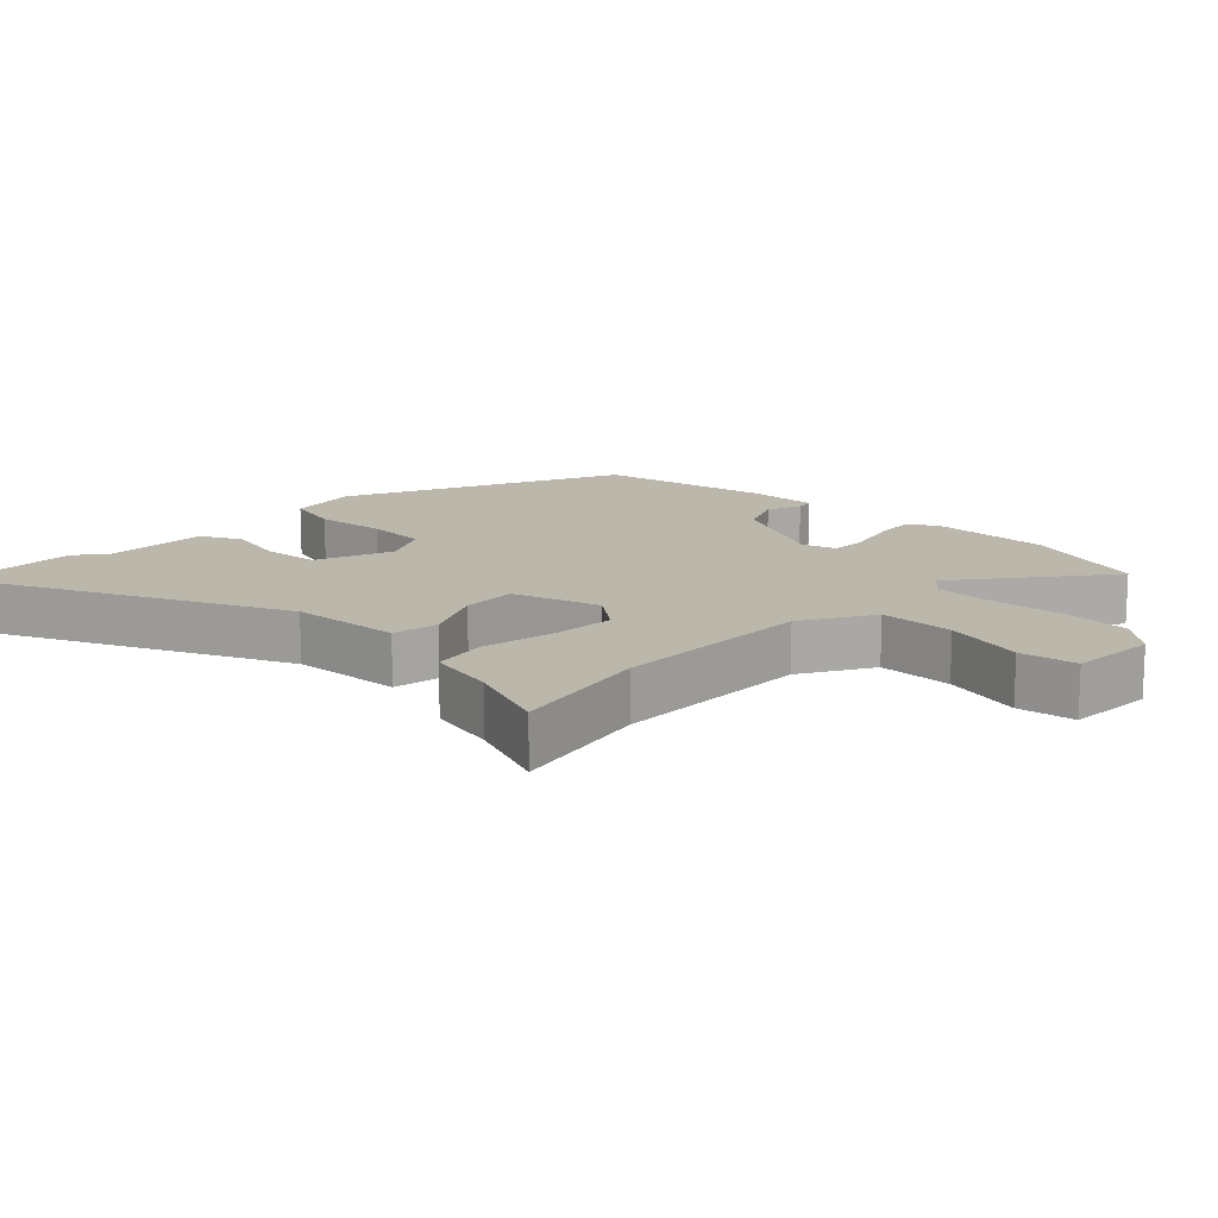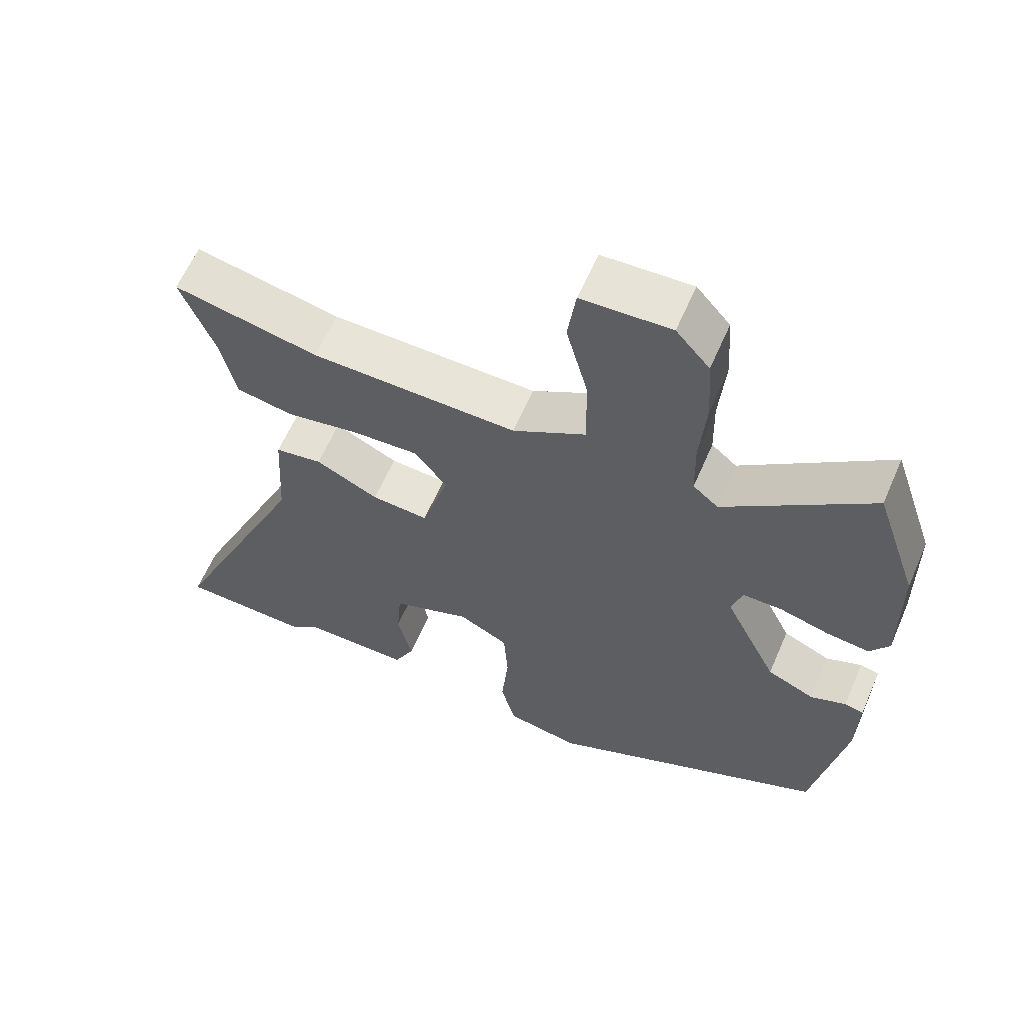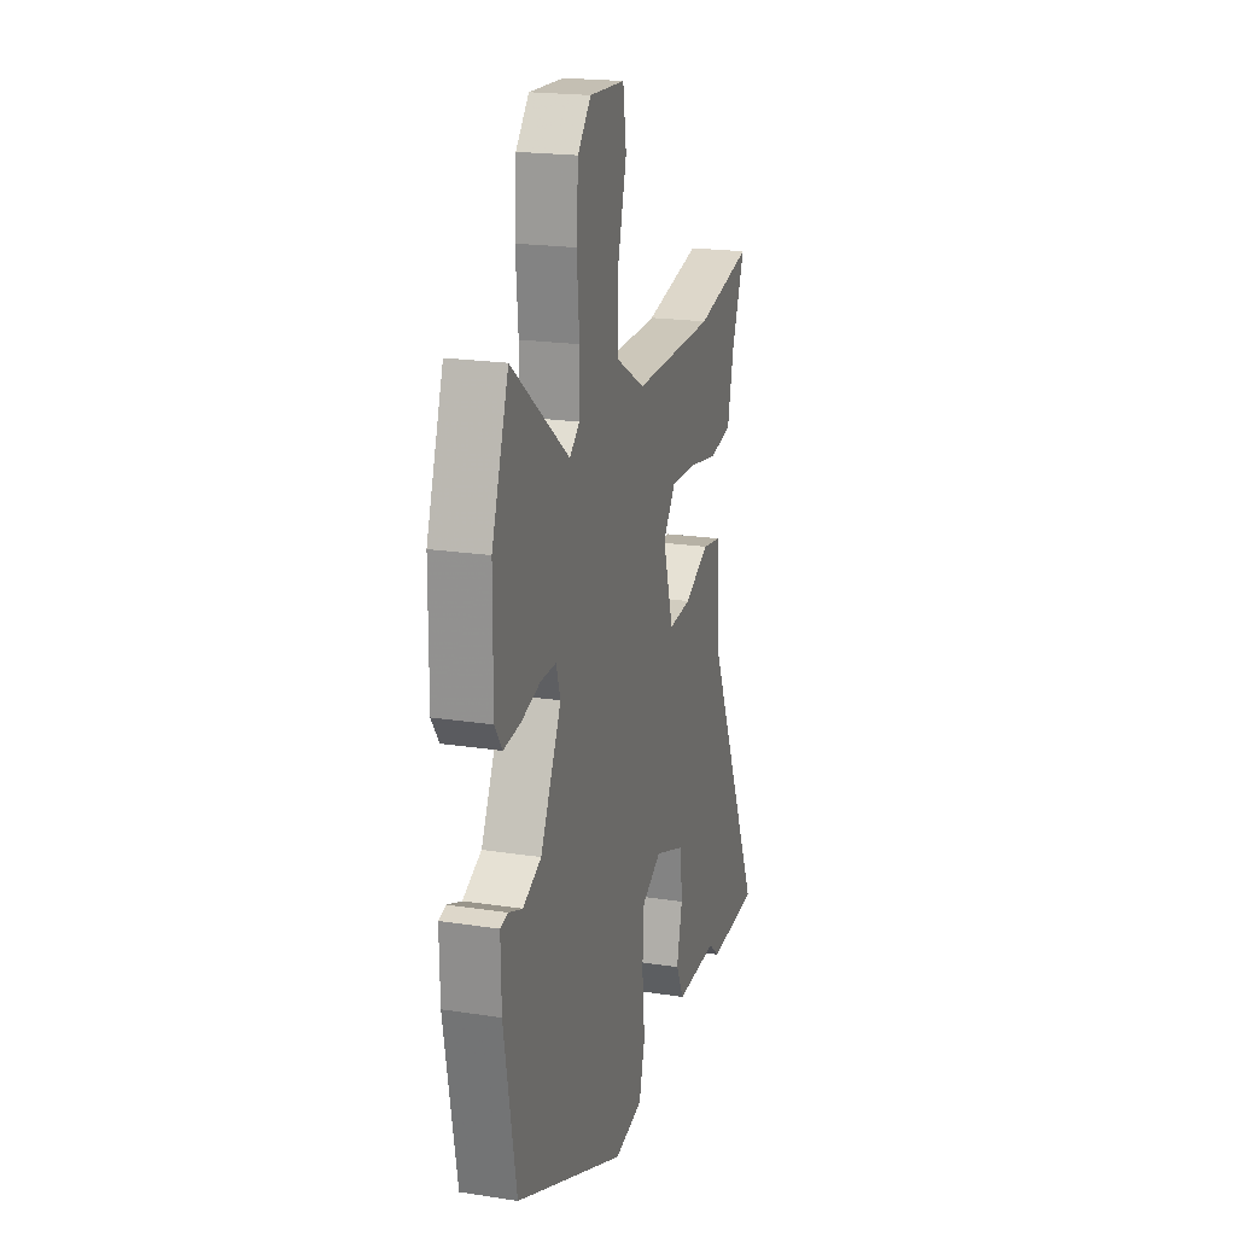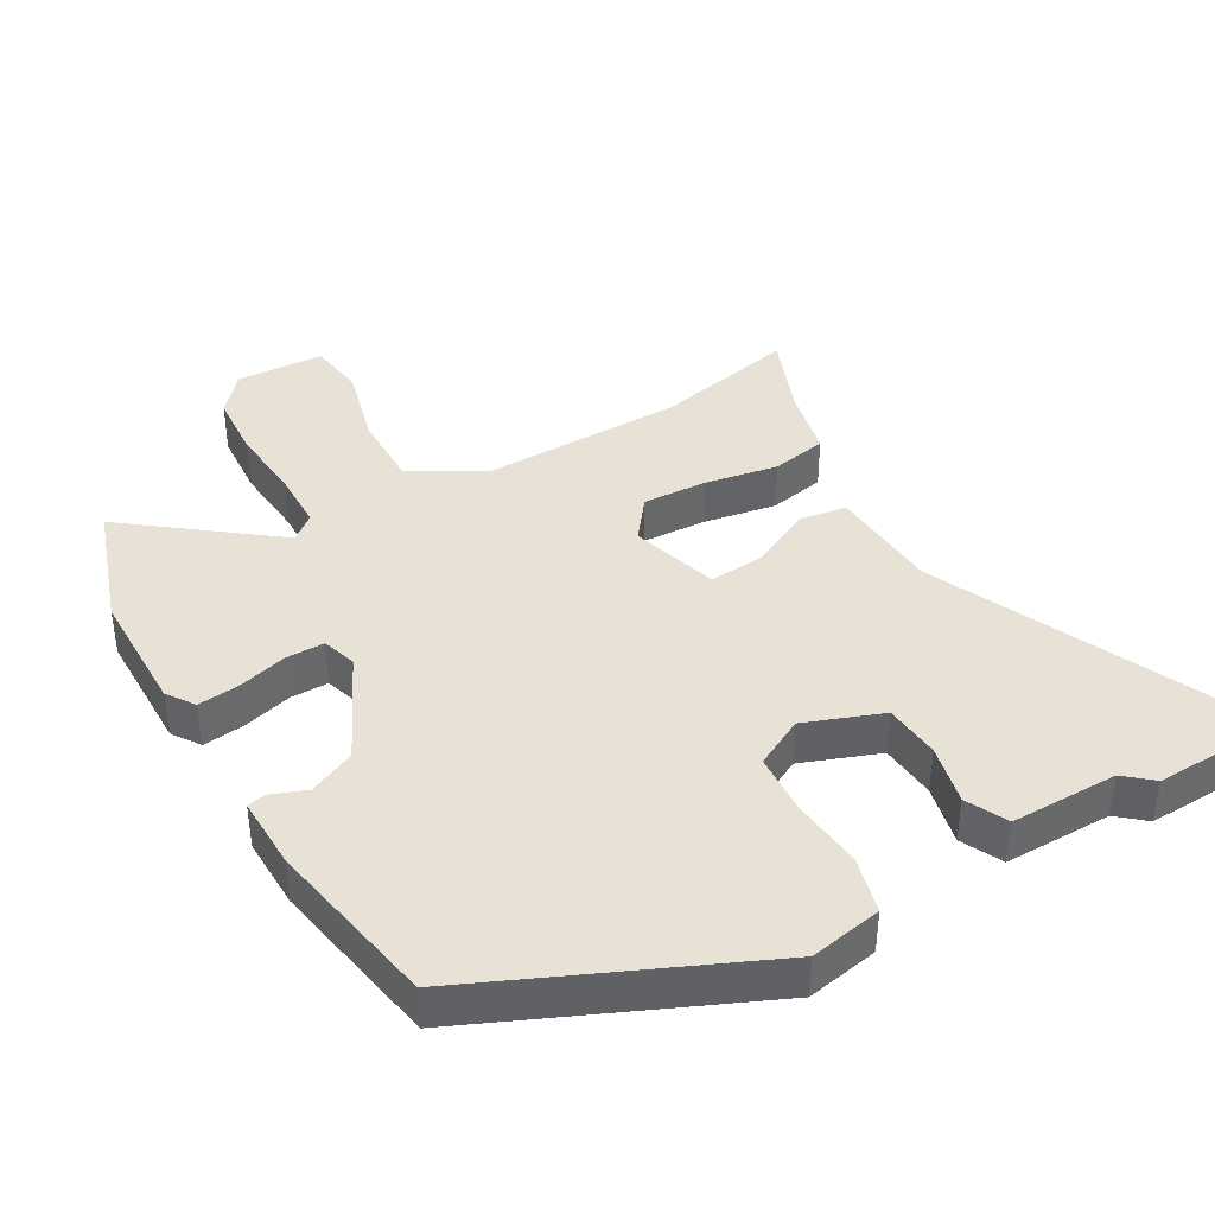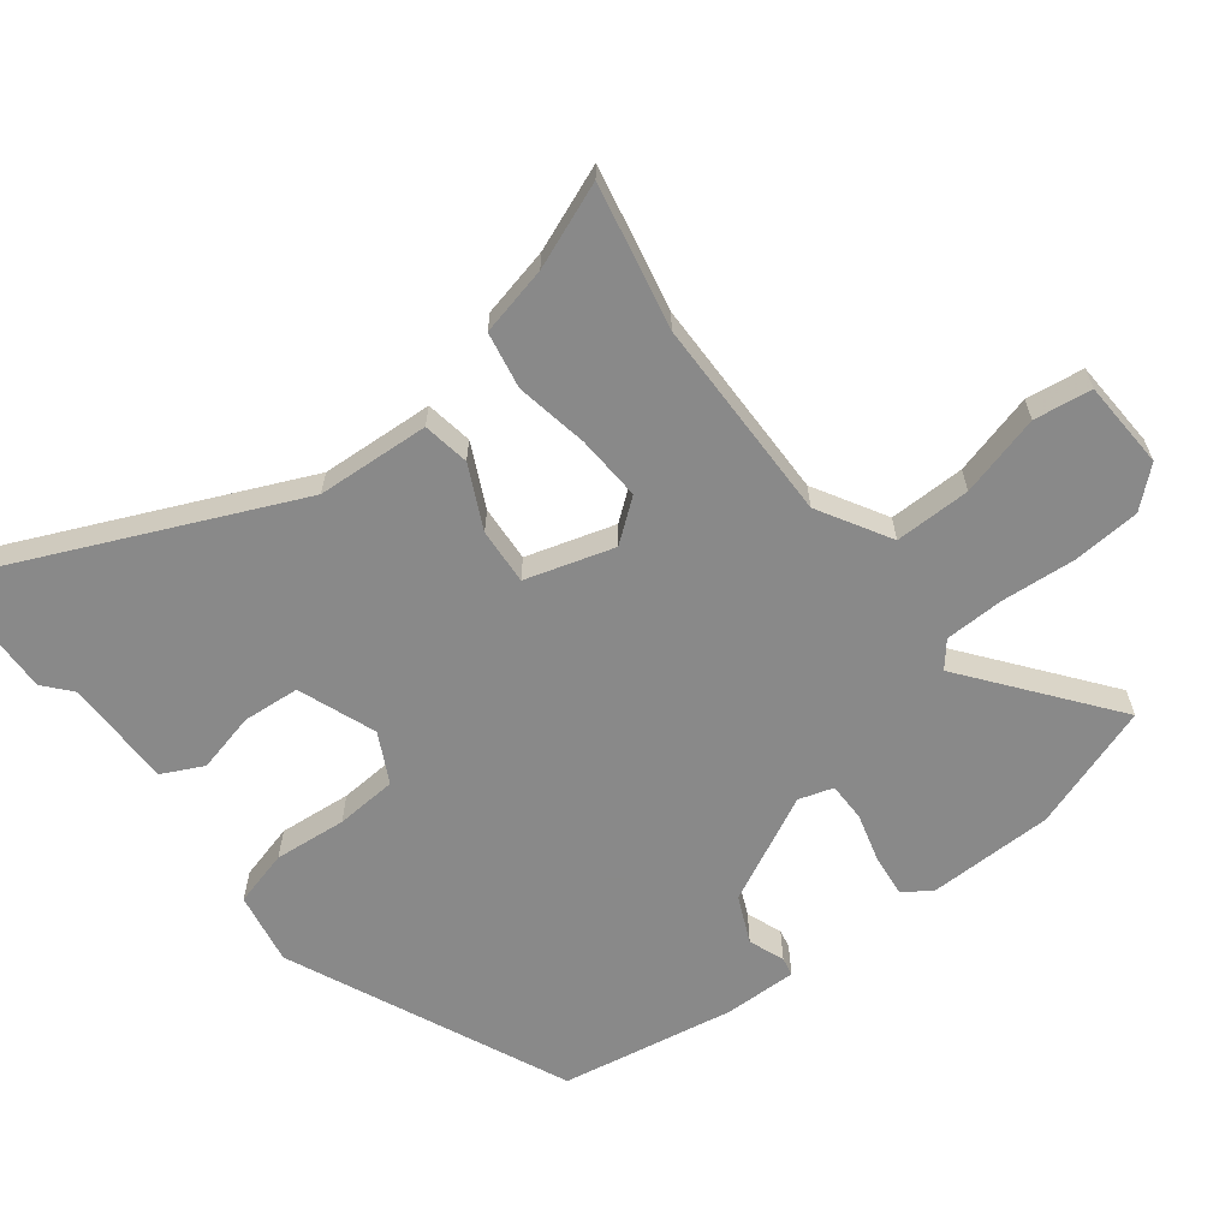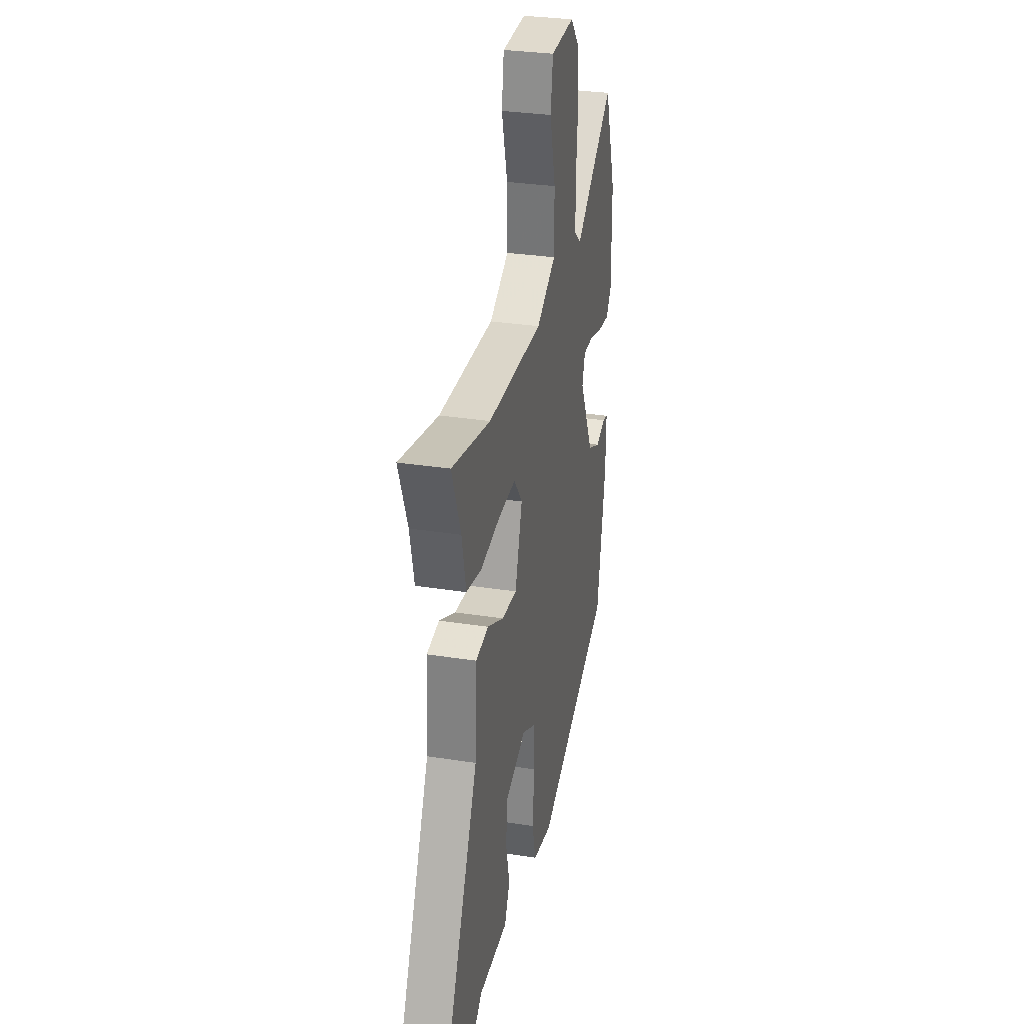
<metadata>
{"format":"obj","ext":"obj","renderer":"f3d","projection":"perspective","resolution":1024,"background":"white","views":[{"elev":14.3,"azim":-46.0,"up":"+Y"},{"elev":61.4,"azim":23.4,"up":"+Z"},{"elev":20.4,"azim":105.8,"up":"+Z"},{"elev":40.2,"azim":150.1,"up":"+Y"},{"elev":-63.0,"azim":-52.2,"up":"+Y"},{"elev":30.7,"azim":-77.2,"up":"+Z"}]}
</metadata>
<code>
v -0.572 0.07 0.515
v -0.36 0.07 0.47
v -0.058 0.07 0.465
v 0.048 0.07 0.526
v 0.047 0.07 0.638
v 0.015 0.07 0.758
v 0.027 0.07 0.843
v 0.157 0.07 0.849
v 0.206 0.07 0.793
v 0.213 0.07 0.694
v 0.204 0.07 0.584
v 0.206 0.07 0.496
v 0.243 0.07 0.465
v 0.456 0.07 0.629
v 0.519 0.07 0.444
v 0.521 0.07 0.259
v 0.493 0.07 0.218
v 0.43 0.07 0.225
v 0.358 0.07 0.245
v 0.301 0.07 0.245
v 0.285 0.07 0.194
v 0.363 0.07 0.036
v 0.432 0.07 0.005
v 0.484 0.07 0.025
v 0.512 0.07 0.019
v 0.51 0.07 -0.089
v 0.464 0.07 -0.346
v 0.051 0.07 -0.529
v -0.056 0.07 -0.509
v -0.078 0.07 -0.426
v -0.068 0.07 -0.319
v -0.074 0.07 -0.228
v -0.147 0.07 -0.19
v -0.262 0.07 -0.233
v -0.269 0.07 -0.317
v -0.248 0.07 -0.406
v -0.278 0.07 -0.467
v -0.438 0.07 -0.466
v -0.479 0.07 -0.501
v -0.671 0.07 -0.494
v -0.459 0.07 -0.021
v -0.449 0.07 0.145
v -0.38 0.07 0.156
v -0.288 0.07 0.111
v -0.205 0.07 0.105
v -0.166 0.07 0.235
v -0.213 0.07 0.296
v -0.309 0.07 0.291
v -0.417 0.07 0.272
v -0.5 0.07 0.288
v -0.523 0.07 0.39
v -0.572 0 0.515
v -0.36 0 0.47
v -0.058 0 0.465
v 0.048 0 0.526
v 0.047 0 0.638
v 0.015 0 0.758
v 0.027 0 0.843
v 0.157 0 0.849
v 0.206 0 0.793
v 0.213 0 0.694
v 0.204 0 0.584
v 0.206 0 0.496
v 0.243 0 0.465
v 0.456 0 0.629
v 0.519 0 0.444
v 0.521 0 0.259
v 0.493 0 0.218
v 0.43 0 0.225
v 0.358 0 0.245
v 0.301 0 0.245
v 0.285 0 0.194
v 0.363 0 0.036
v 0.432 0 0.005
v 0.484 0 0.025
v 0.512 0 0.019
v 0.51 0 -0.089
v 0.464 0 -0.346
v 0.051 0 -0.529
v -0.056 0 -0.509
v -0.078 0 -0.426
v -0.068 0 -0.319
v -0.074 0 -0.228
v -0.147 0 -0.19
v -0.262 0 -0.233
v -0.269 0 -0.317
v -0.248 0 -0.406
v -0.278 0 -0.467
v -0.438 0 -0.466
v -0.479 0 -0.501
v -0.671 0 -0.494
v -0.459 0 -0.021
v -0.449 0 0.145
v -0.38 0 0.156
v -0.288 0 0.111
v -0.205 0 0.105
v -0.166 0 0.235
v -0.213 0 0.296
v -0.309 0 0.291
v -0.417 0 0.272
v -0.5 0 0.288
v -0.523 0 0.39
f 48 49 50 51
f 51 1 2
f 48 51 2
f 47 48 2
f 41 42 43 44
f 41 44 45
f 40 41 45
f 39 40 45
f 38 39 45
f 35 36 37 38
f 34 35 38
f 34 38 45
f 33 34 45 46
f 29 30 31
f 28 29 31
f 27 28 31
f 26 27 31
f 25 26 31
f 24 25 31
f 23 24 31
f 22 23 31 32
f 32 33 46
f 22 32 46
f 21 22 46
f 17 18 19
f 16 17 19
f 15 16 19
f 14 15 19
f 13 14 19
f 12 13 19 20
f 9 10 11
f 8 9 11
f 7 8 11
f 6 7 11
f 5 6 11
f 4 5 11 12
f 21 46 47
f 20 21 47
f 12 20 47
f 4 12 47
f 3 4 47
f 2 3 47
f 102 101 100 99
f 53 52 102
f 53 102 99
f 53 99 98
f 95 94 93 92
f 96 95 92
f 96 92 91
f 96 91 90
f 96 90 89
f 89 88 87 86
f 89 86 85
f 96 89 85
f 97 96 85 84
f 82 81 80
f 82 80 79
f 82 79 78
f 82 78 77
f 82 77 76
f 82 76 75
f 82 75 74
f 83 82 74 73
f 97 84 83
f 97 83 73
f 97 73 72
f 70 69 68
f 70 68 67
f 70 67 66
f 70 66 65
f 70 65 64
f 71 70 64 63
f 62 61 60
f 62 60 59
f 62 59 58
f 62 58 57
f 62 57 56
f 63 62 56 55
f 98 97 72
f 98 72 71
f 98 71 63
f 98 63 55
f 98 55 54
f 98 54 53
f 1 52 53 2
f 2 53 54 3
f 3 54 55 4
f 4 55 56 5
f 5 56 57 6
f 6 57 58 7
f 7 58 59 8
f 8 59 60 9
f 9 60 61 10
f 10 61 62 11
f 11 62 63 12
f 12 63 64 13
f 13 64 65 14
f 14 65 66 15
f 15 66 67 16
f 16 67 68 17
f 17 68 69 18
f 18 69 70 19
f 19 70 71 20
f 20 71 72 21
f 21 72 73 22
f 22 73 74 23
f 23 74 75 24
f 24 75 76 25
f 25 76 77 26
f 26 77 78 27
f 27 78 79 28
f 28 79 80 29
f 29 80 81 30
f 30 81 82 31
f 31 82 83 32
f 32 83 84 33
f 33 84 85 34
f 34 85 86 35
f 35 86 87 36
f 36 87 88 37
f 37 88 89 38
f 38 89 90 39
f 39 90 91 40
f 40 91 92 41
f 41 92 93 42
f 42 93 94 43
f 43 94 95 44
f 44 95 96 45
f 45 96 97 46
f 46 97 98 47
f 47 98 99 48
f 48 99 100 49
f 49 100 101 50
f 50 101 102 51
f 51 102 52 1

</code>
